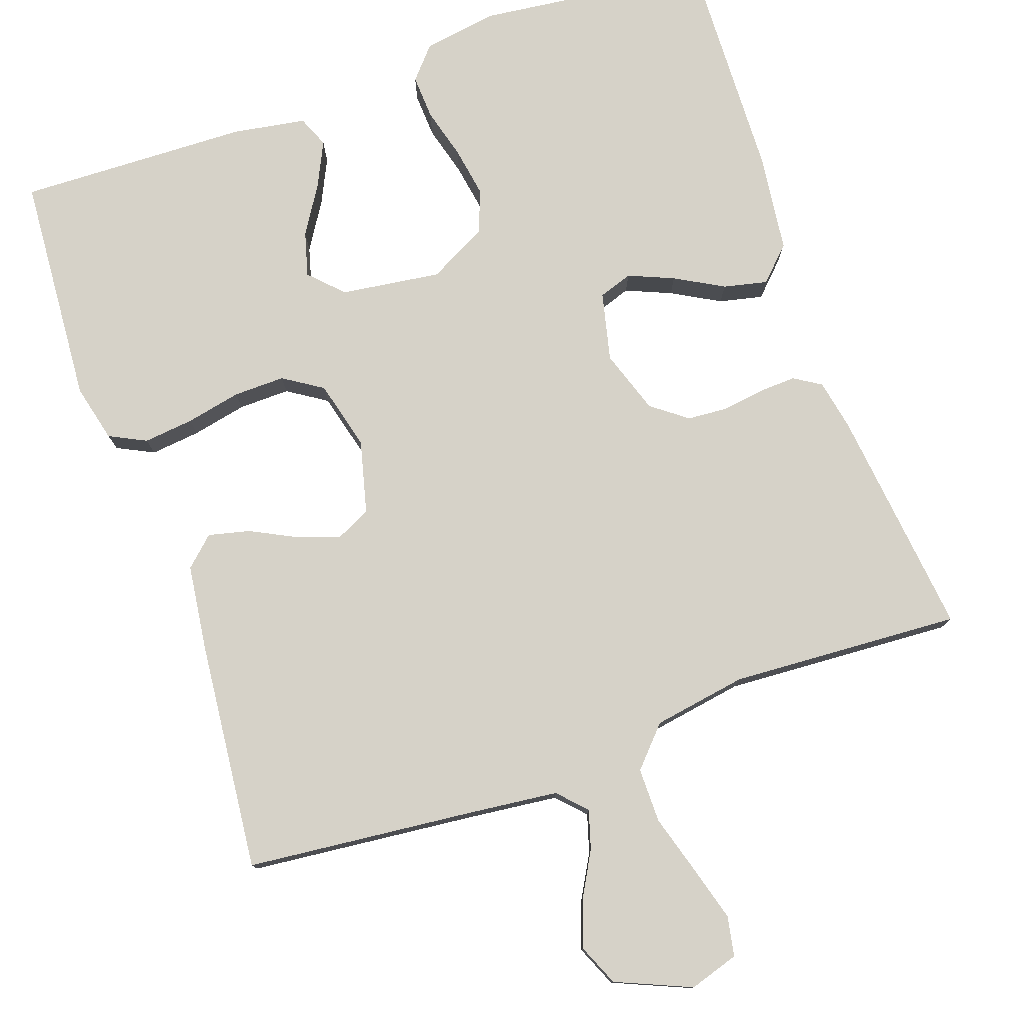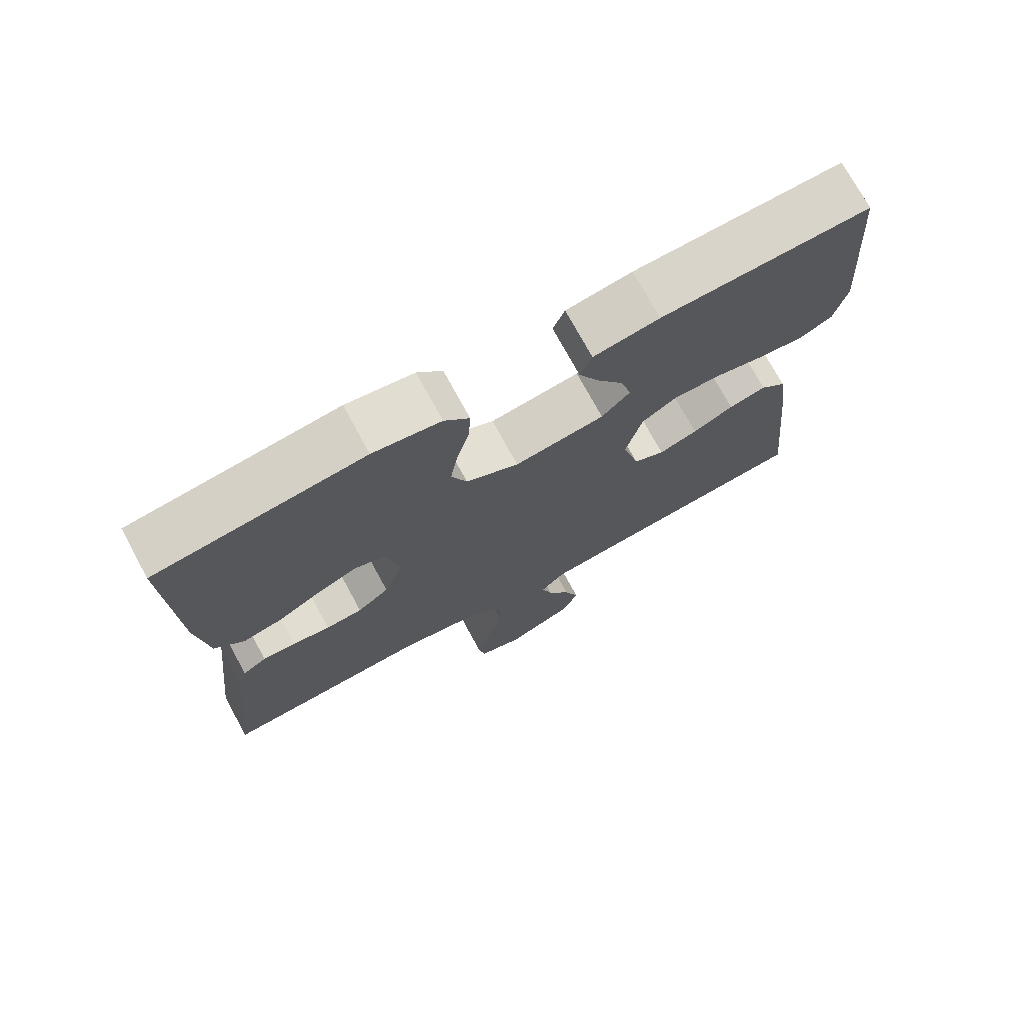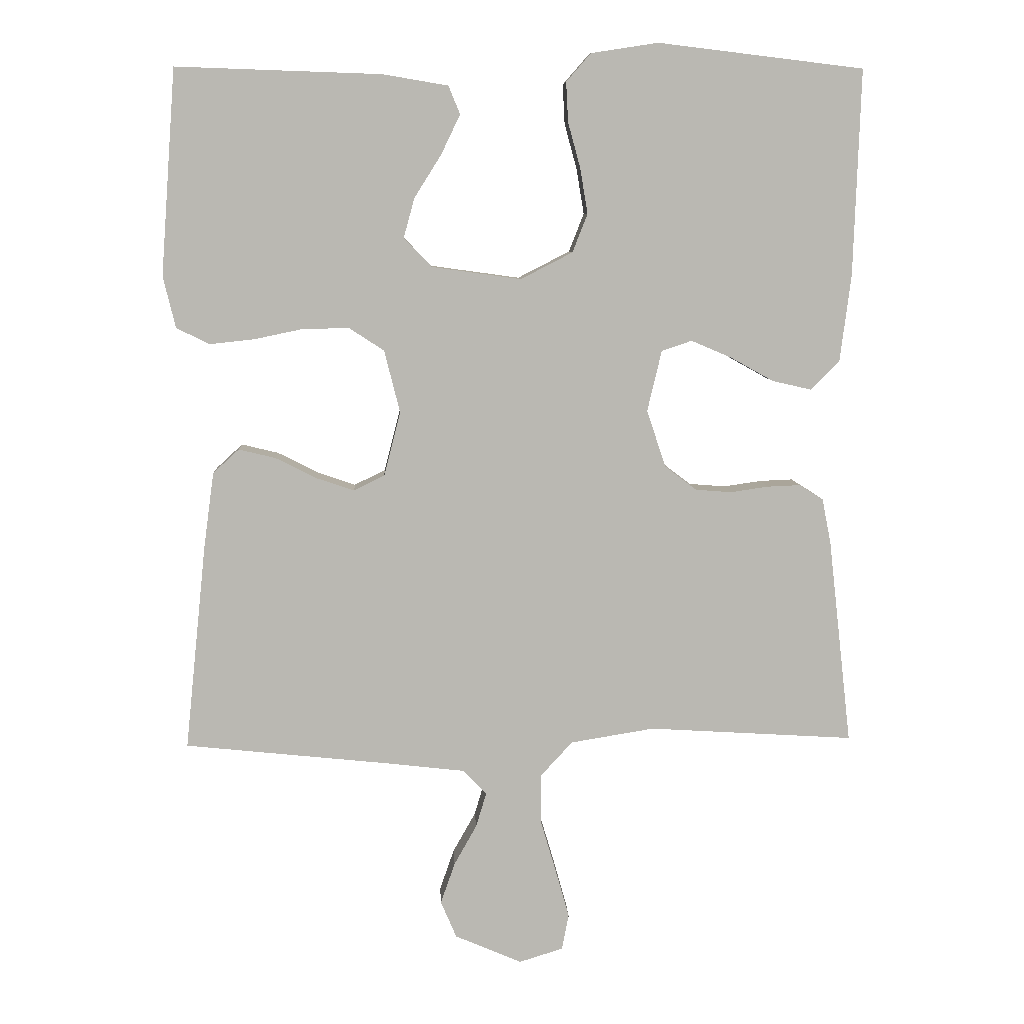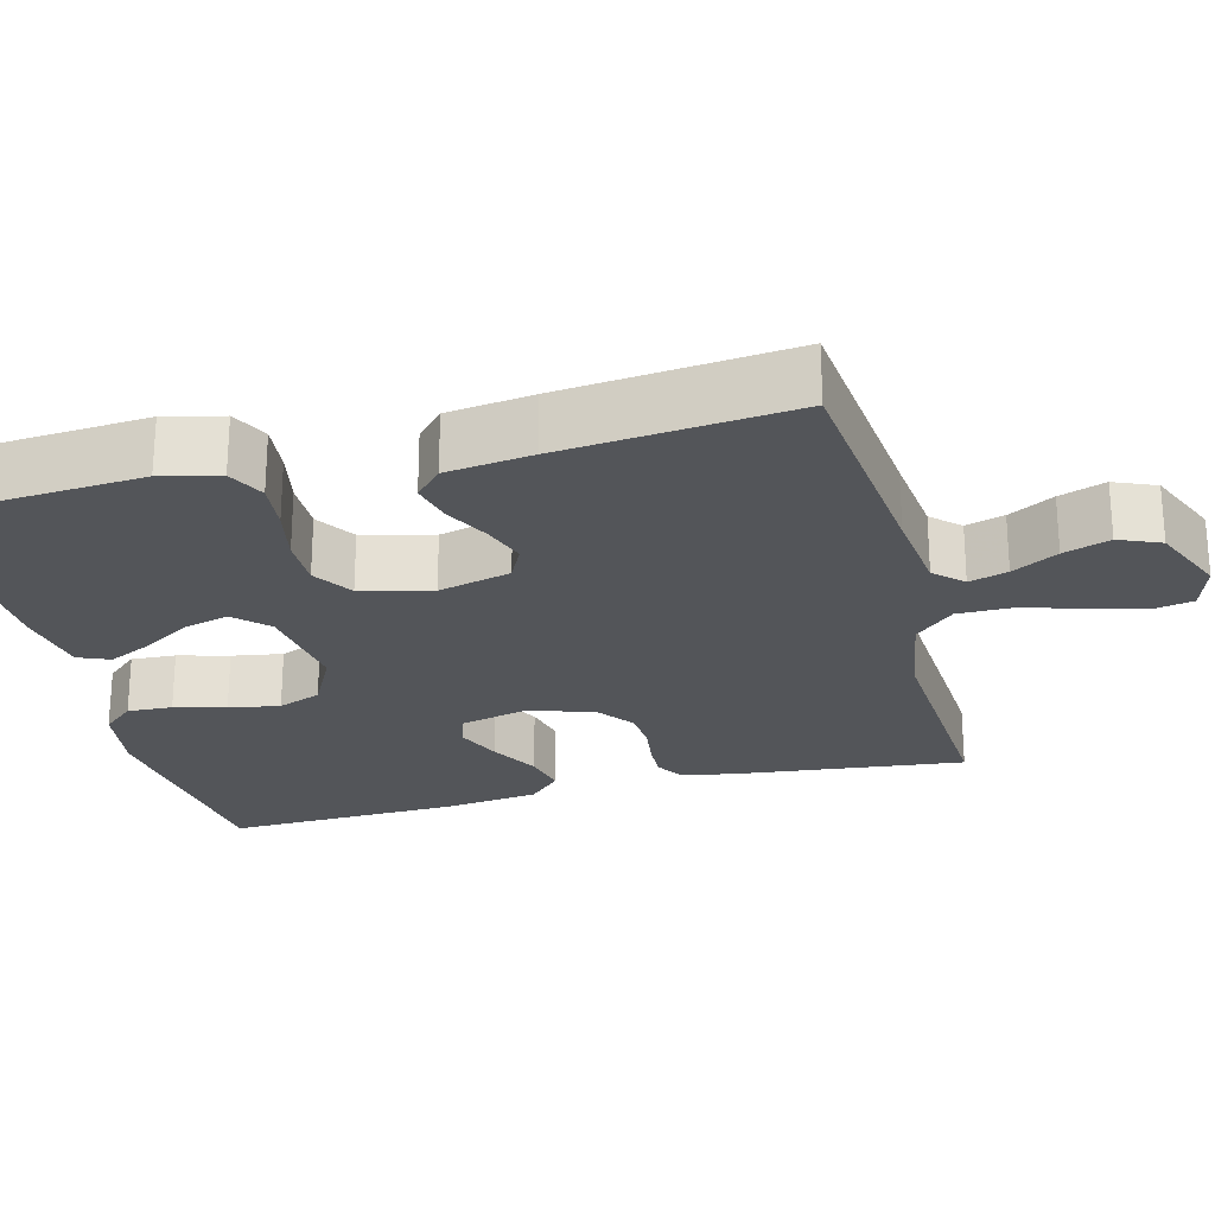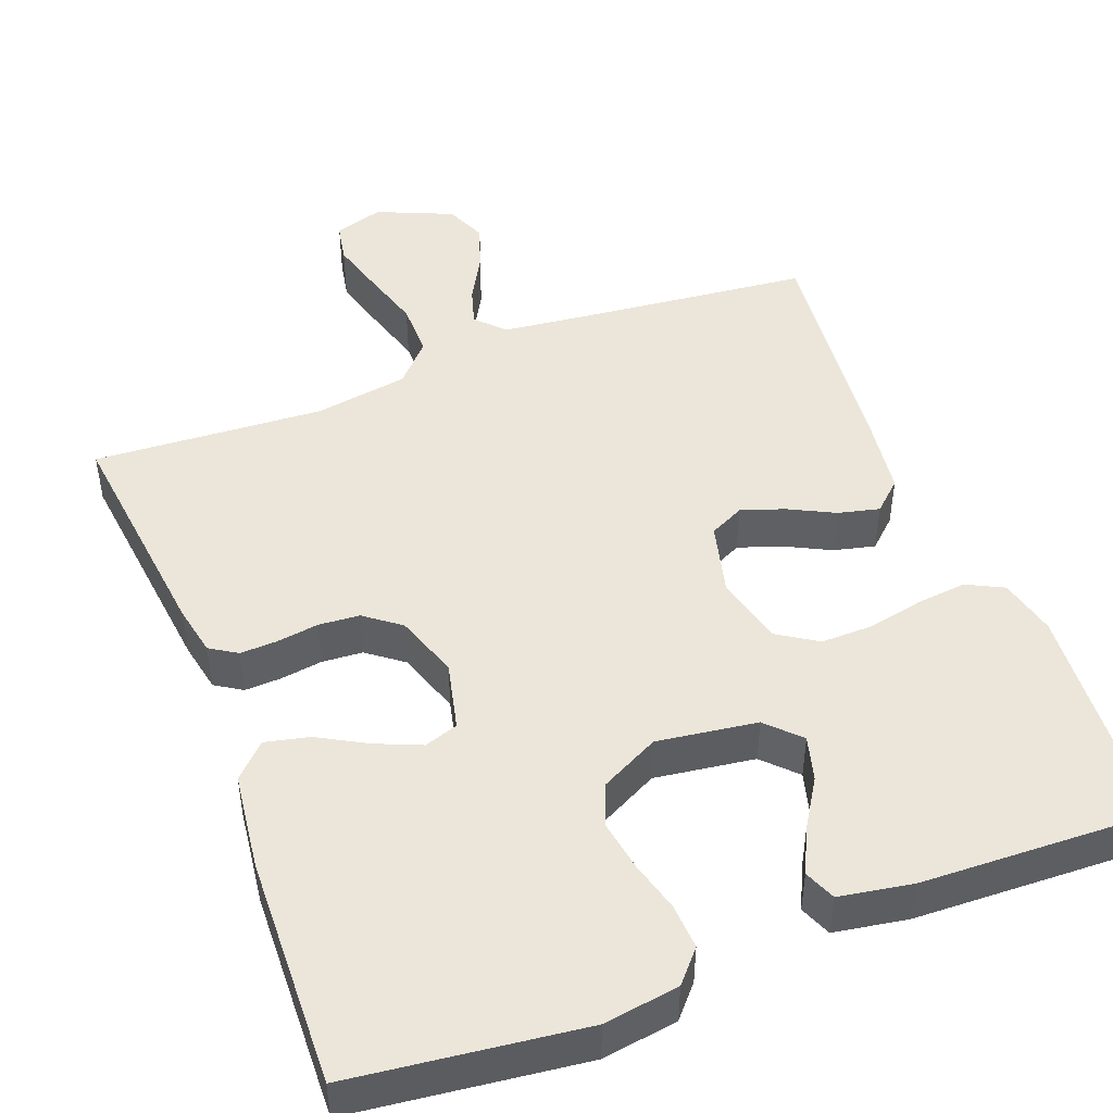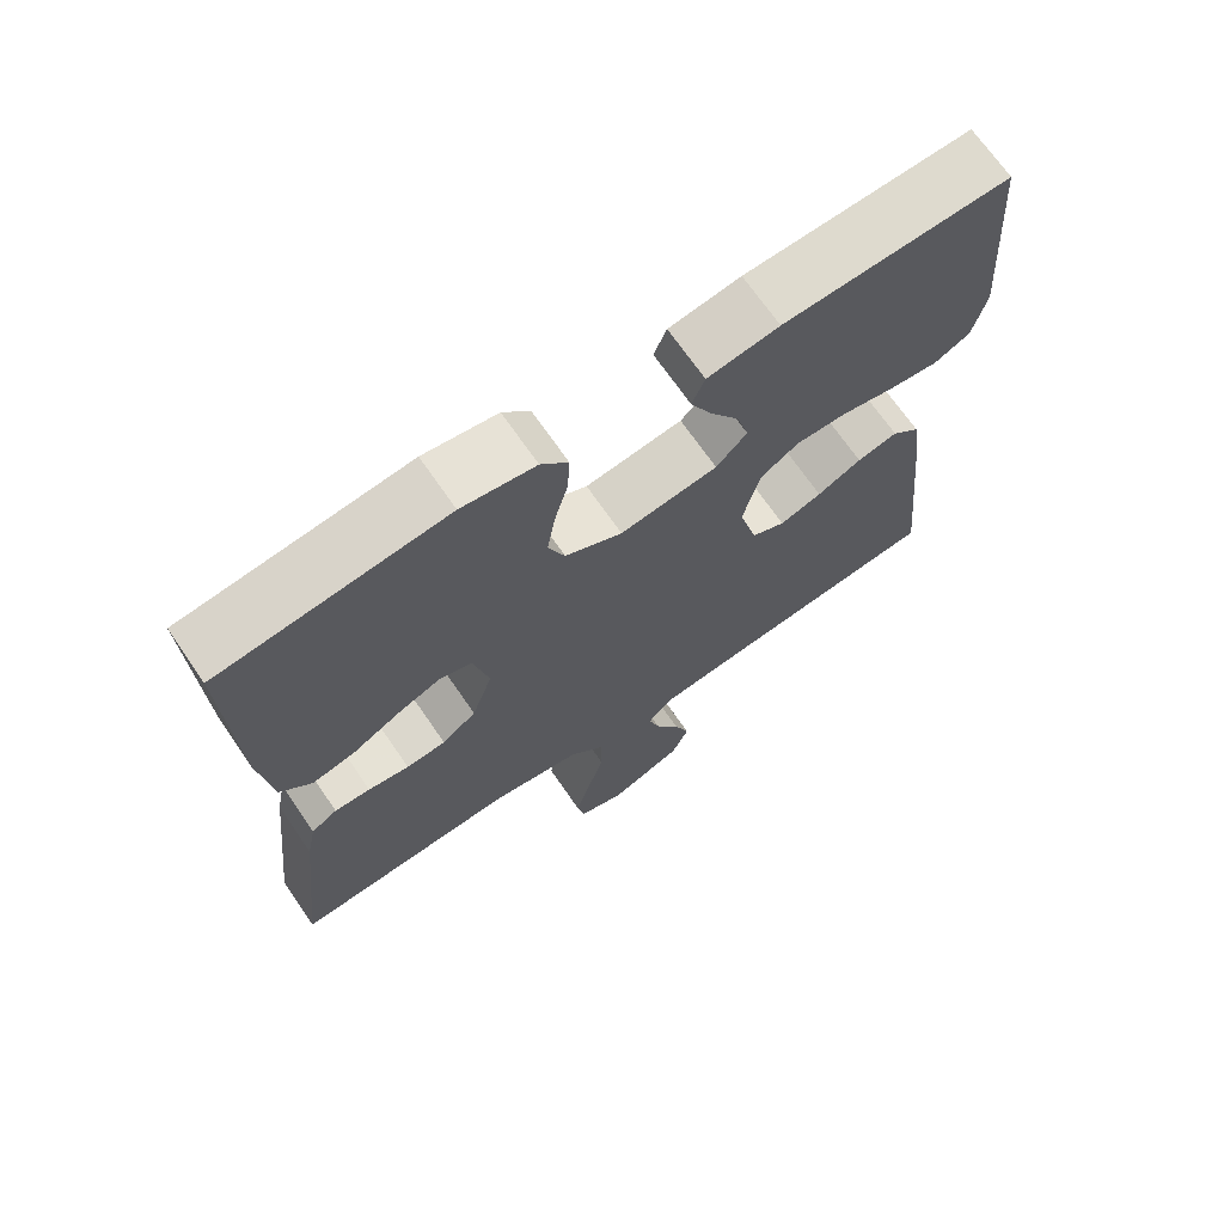
<metadata>
{"format":"obj","ext":"obj","renderer":"f3d","projection":"perspective","resolution":1024,"background":"white","views":[{"elev":78.0,"azim":160.6,"up":"+Y"},{"elev":73.6,"azim":-28.5,"up":"+Z"},{"elev":7.8,"azim":177.2,"up":"+Z"},{"elev":-24.4,"azim":104.5,"up":"+Y"},{"elev":47.2,"azim":-20.9,"up":"+Y"},{"elev":69.6,"azim":-34.5,"up":"+Z"}]}
</metadata>
<code>
v -0.5 0.07 0.5
v -0.2 0.07 0.536
v -0.102 0.07 0.521
v -0.066 0.07 0.48
v -0.069 0.07 0.422
v -0.087 0.07 0.356
v -0.098 0.07 0.29
v -0.076 0.07 0.234
v 0 0.07 0.195
v 0.13 0.07 0.213
v 0.171 0.07 0.255
v 0.155 0.07 0.313
v 0.116 0.07 0.375
v 0.088 0.07 0.433
v 0.105 0.07 0.474
v 0.2 0.07 0.49
v 0.5 0.07 0.5
v 0.522 0.07 0.2
v 0.504 0.07 0.125
v 0.456 0.07 0.101
v 0.391 0.07 0.108
v 0.319 0.07 0.123
v 0.252 0.07 0.124
v 0.201 0.07 0.091
v 0.178 0.07 0
v 0.202 0.07 -0.094
v 0.247 0.07 -0.116
v 0.303 0.07 -0.097
v 0.362 0.07 -0.067
v 0.416 0.07 -0.054
v 0.454 0.07 -0.089
v 0.469 0.07 -0.2
v 0.5 0.07 -0.5
v 0.2 0.07 -0.531
v 0.086 0.07 -0.544
v 0.052 0.07 -0.58
v 0.067 0.07 -0.63
v 0.1 0.07 -0.689
v 0.121 0.07 -0.749
v 0.098 0.07 -0.803
v 0 0.07 -0.845
v -0.064 0.07 -0.825
v -0.074 0.07 -0.773
v -0.054 0.07 -0.702
v -0.031 0.07 -0.624
v -0.031 0.07 -0.553
v -0.078 0.07 -0.502
v -0.2 0.07 -0.482
v -0.5 0.07 -0.5
v -0.466 0.07 -0.2
v -0.453 0.07 -0.134
v -0.418 0.07 -0.112
v -0.37 0.07 -0.114
v -0.315 0.07 -0.122
v -0.262 0.07 -0.118
v -0.216 0.07 -0.083
v -0.188 0.07 0
v -0.209 0.07 0.089
v -0.253 0.07 0.104
v -0.312 0.07 0.079
v -0.375 0.07 0.044
v -0.432 0.07 0.031
v -0.474 0.07 0.073
v -0.49 0.07 0.2
v -0.5 0 0.5
v -0.2 0 0.536
v -0.102 0 0.521
v -0.066 0 0.48
v -0.069 0 0.422
v -0.087 0 0.356
v -0.098 0 0.29
v -0.076 0 0.234
v 0 0 0.195
v 0.13 0 0.213
v 0.171 0 0.255
v 0.155 0 0.313
v 0.116 0 0.375
v 0.088 0 0.433
v 0.105 0 0.474
v 0.2 0 0.49
v 0.5 0 0.5
v 0.522 0 0.2
v 0.504 0 0.125
v 0.456 0 0.101
v 0.391 0 0.108
v 0.319 0 0.123
v 0.252 0 0.124
v 0.201 0 0.091
v 0.178 0 0
v 0.202 0 -0.094
v 0.247 0 -0.116
v 0.303 0 -0.097
v 0.362 0 -0.067
v 0.416 0 -0.054
v 0.454 0 -0.089
v 0.469 0 -0.2
v 0.5 0 -0.5
v 0.2 0 -0.531
v 0.086 0 -0.544
v 0.052 0 -0.58
v 0.067 0 -0.63
v 0.1 0 -0.689
v 0.121 0 -0.749
v 0.098 0 -0.803
v 0 0 -0.845
v -0.064 0 -0.825
v -0.074 0 -0.773
v -0.054 0 -0.702
v -0.031 0 -0.624
v -0.031 0 -0.553
v -0.078 0 -0.502
v -0.2 0 -0.482
v -0.5 0 -0.5
v -0.466 0 -0.2
v -0.453 0 -0.134
v -0.418 0 -0.112
v -0.37 0 -0.114
v -0.315 0 -0.122
v -0.262 0 -0.118
v -0.216 0 -0.083
v -0.188 0 0
v -0.209 0 0.089
v -0.253 0 0.104
v -0.312 0 0.079
v -0.375 0 0.044
v -0.432 0 0.031
v -0.474 0 0.073
v -0.49 0 0.2
f 60 61 62 63
f 59 60 63 64
f 58 59 64 1
f 51 52 53 54
f 51 54 55
f 48 49 50 51
f 47 48 51 55
f 46 47 55 56
f 42 43 44 45
f 40 41 42 45
f 40 45 46
f 37 38 39 40
f 36 37 40 46
f 35 36 46 56
f 31 32 33 34
f 28 29 30 31
f 27 28 31 34
f 26 27 34 35
f 19 20 21 22
f 19 22 23
f 18 19 23
f 17 18 23
f 16 17 23 24
f 12 13 14 15
f 12 15 16
f 11 12 16
f 3 4 5 6
f 3 6 7
f 58 1 2 3
f 57 58 3 7
f 25 26 35 56
f 25 56 57
f 11 16 24 25
f 10 11 25
f 9 10 25 57
f 8 9 57
f 7 8 57
f 127 126 125 124
f 128 127 124 123
f 65 128 123 122
f 118 117 116 115
f 119 118 115
f 115 114 113 112
f 119 115 112 111
f 120 119 111 110
f 109 108 107 106
f 109 106 105 104
f 110 109 104
f 104 103 102 101
f 110 104 101 100
f 120 110 100 99
f 98 97 96 95
f 95 94 93 92
f 98 95 92 91
f 99 98 91 90
f 86 85 84 83
f 87 86 83
f 87 83 82
f 87 82 81
f 88 87 81 80
f 79 78 77 76
f 80 79 76
f 80 76 75
f 70 69 68 67
f 71 70 67
f 67 66 65 122
f 71 67 122 121
f 120 99 90 89
f 121 120 89
f 89 88 80 75
f 89 75 74
f 121 89 74 73
f 121 73 72
f 121 72 71
f 1 65 66 2
f 2 66 67 3
f 3 67 68 4
f 4 68 69 5
f 5 69 70 6
f 6 70 71 7
f 7 71 72 8
f 8 72 73 9
f 9 73 74 10
f 10 74 75 11
f 11 75 76 12
f 12 76 77 13
f 13 77 78 14
f 14 78 79 15
f 15 79 80 16
f 16 80 81 17
f 17 81 82 18
f 18 82 83 19
f 19 83 84 20
f 20 84 85 21
f 21 85 86 22
f 22 86 87 23
f 23 87 88 24
f 24 88 89 25
f 25 89 90 26
f 26 90 91 27
f 27 91 92 28
f 28 92 93 29
f 29 93 94 30
f 30 94 95 31
f 31 95 96 32
f 32 96 97 33
f 33 97 98 34
f 34 98 99 35
f 35 99 100 36
f 36 100 101 37
f 37 101 102 38
f 38 102 103 39
f 39 103 104 40
f 40 104 105 41
f 41 105 106 42
f 42 106 107 43
f 43 107 108 44
f 44 108 109 45
f 45 109 110 46
f 46 110 111 47
f 47 111 112 48
f 48 112 113 49
f 49 113 114 50
f 50 114 115 51
f 51 115 116 52
f 52 116 117 53
f 53 117 118 54
f 54 118 119 55
f 55 119 120 56
f 56 120 121 57
f 57 121 122 58
f 58 122 123 59
f 59 123 124 60
f 60 124 125 61
f 61 125 126 62
f 62 126 127 63
f 63 127 128 64
f 64 128 65 1

</code>
